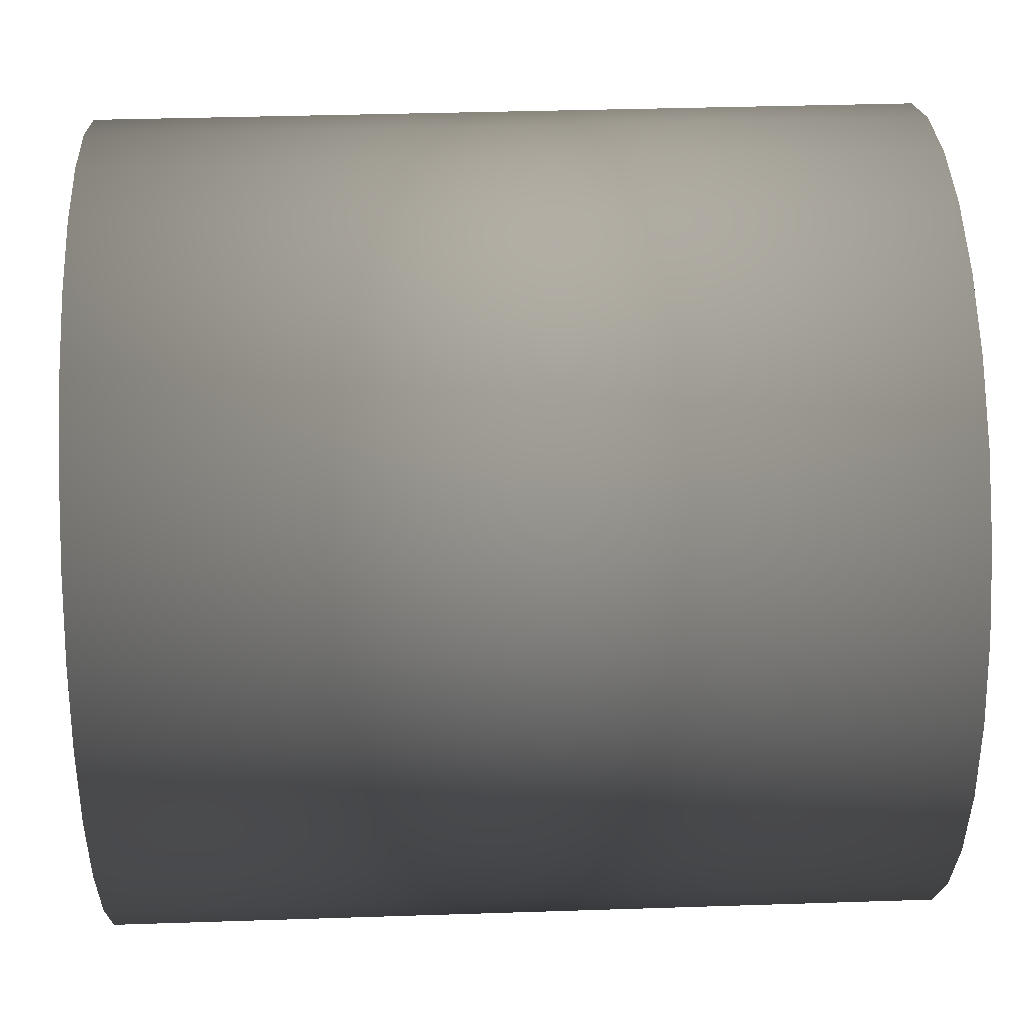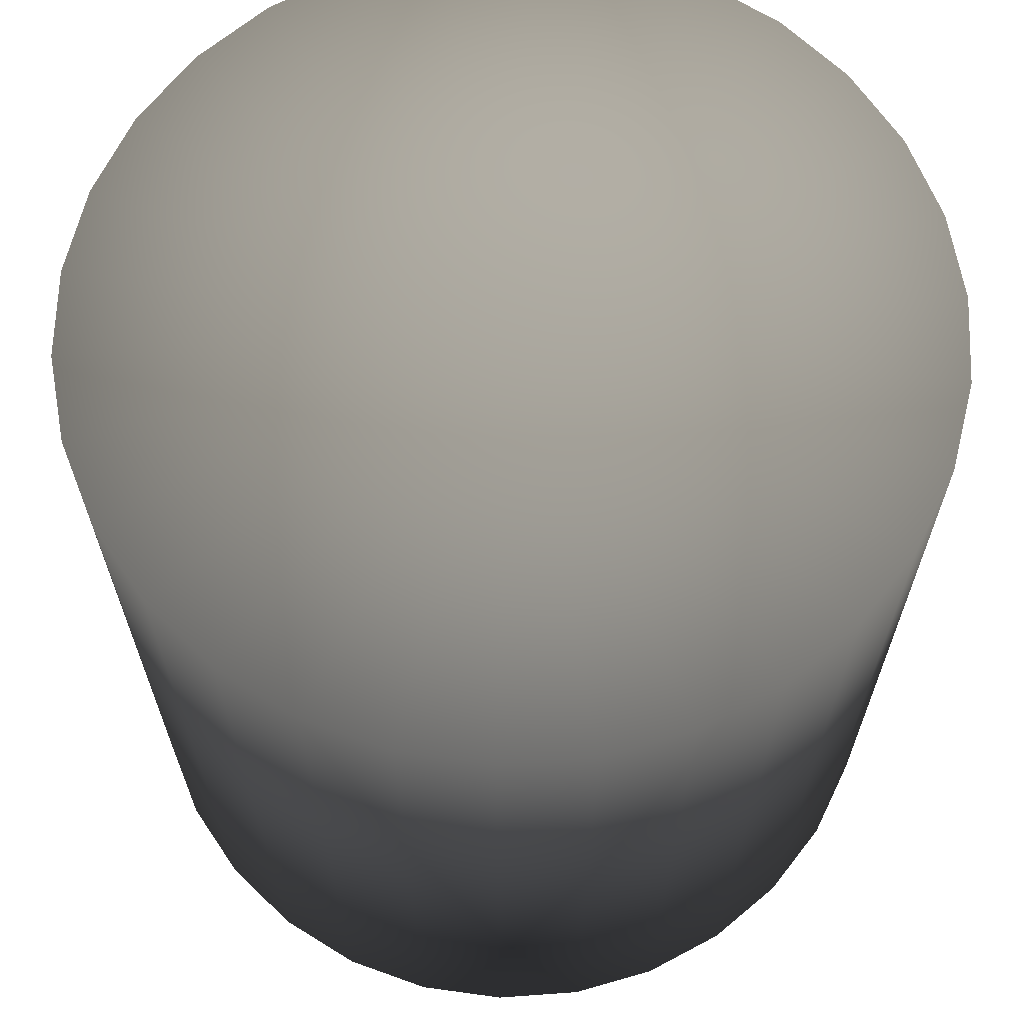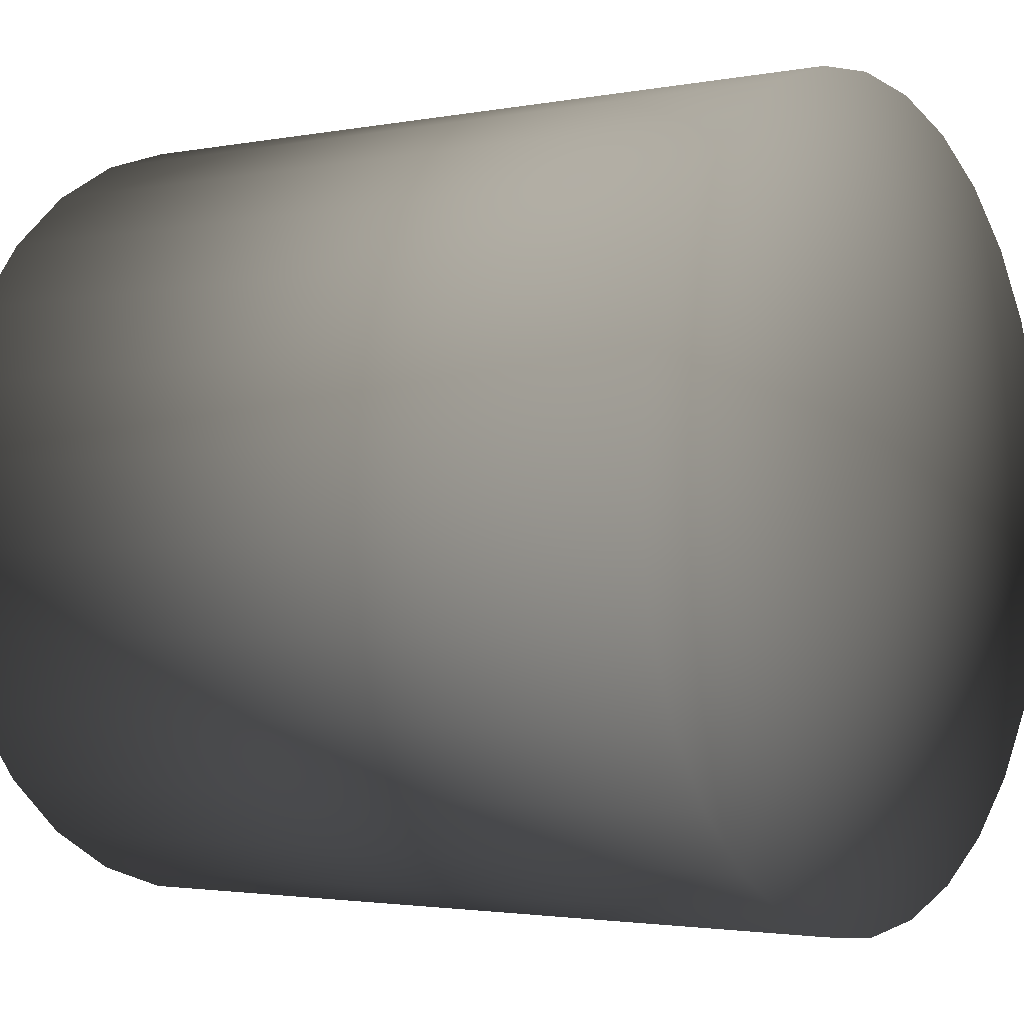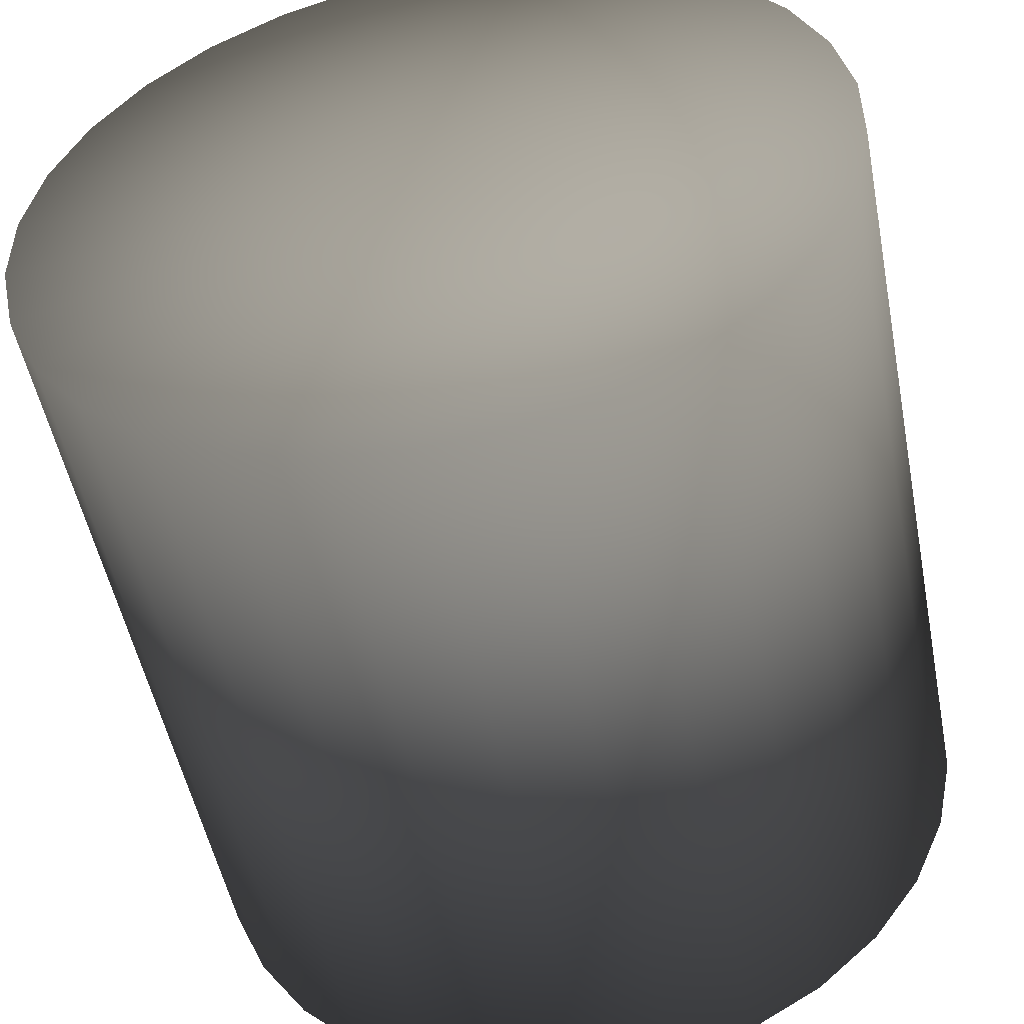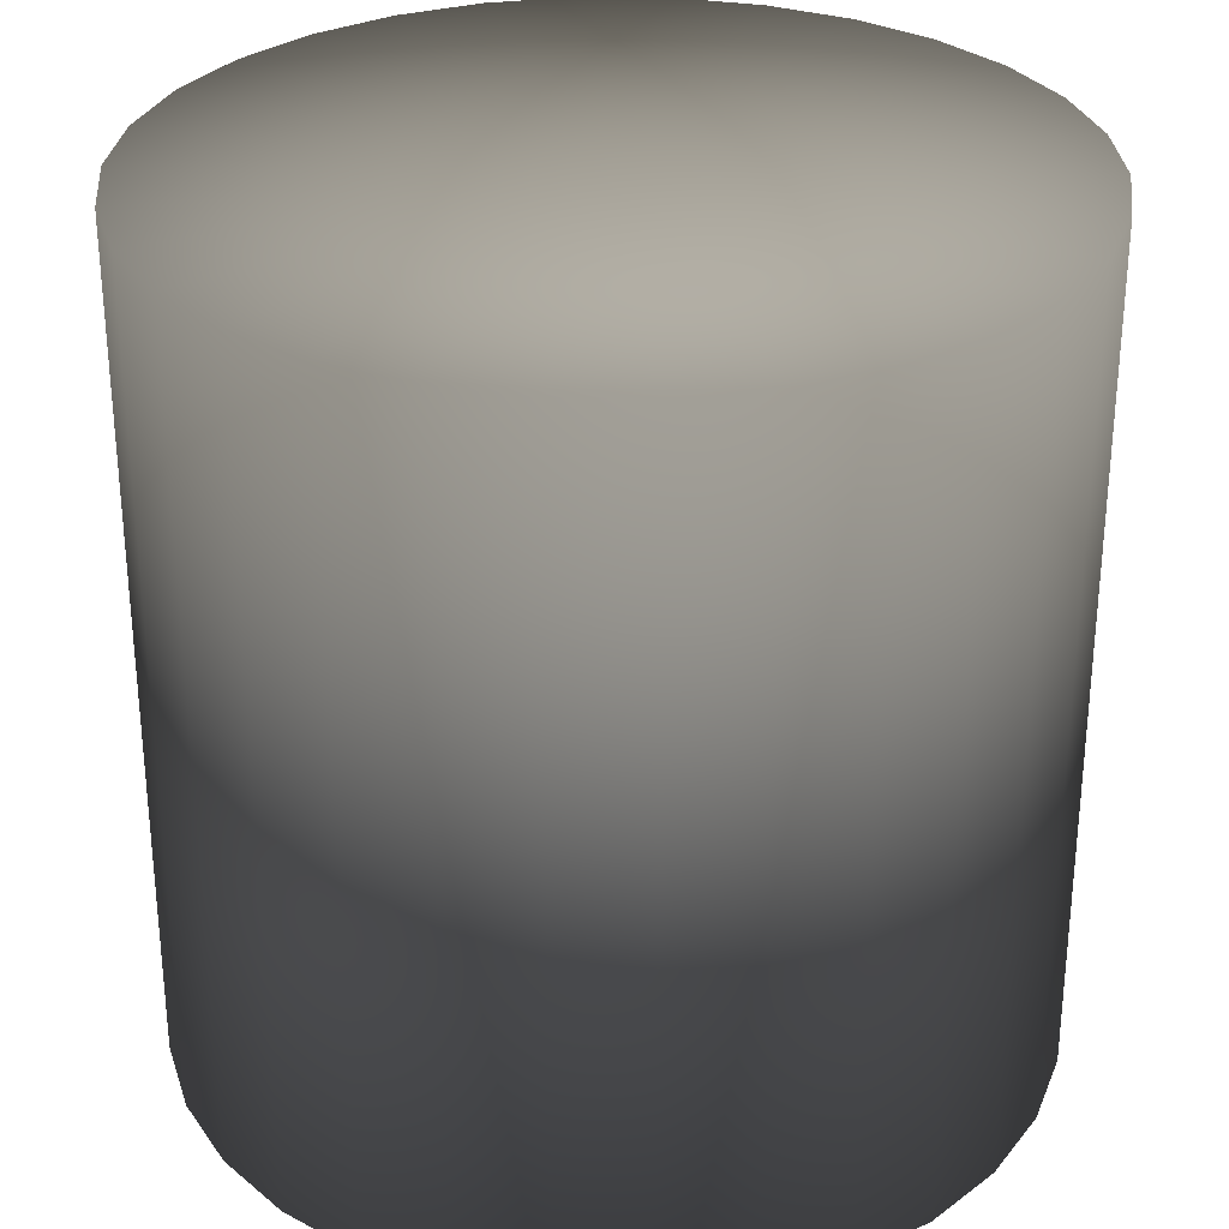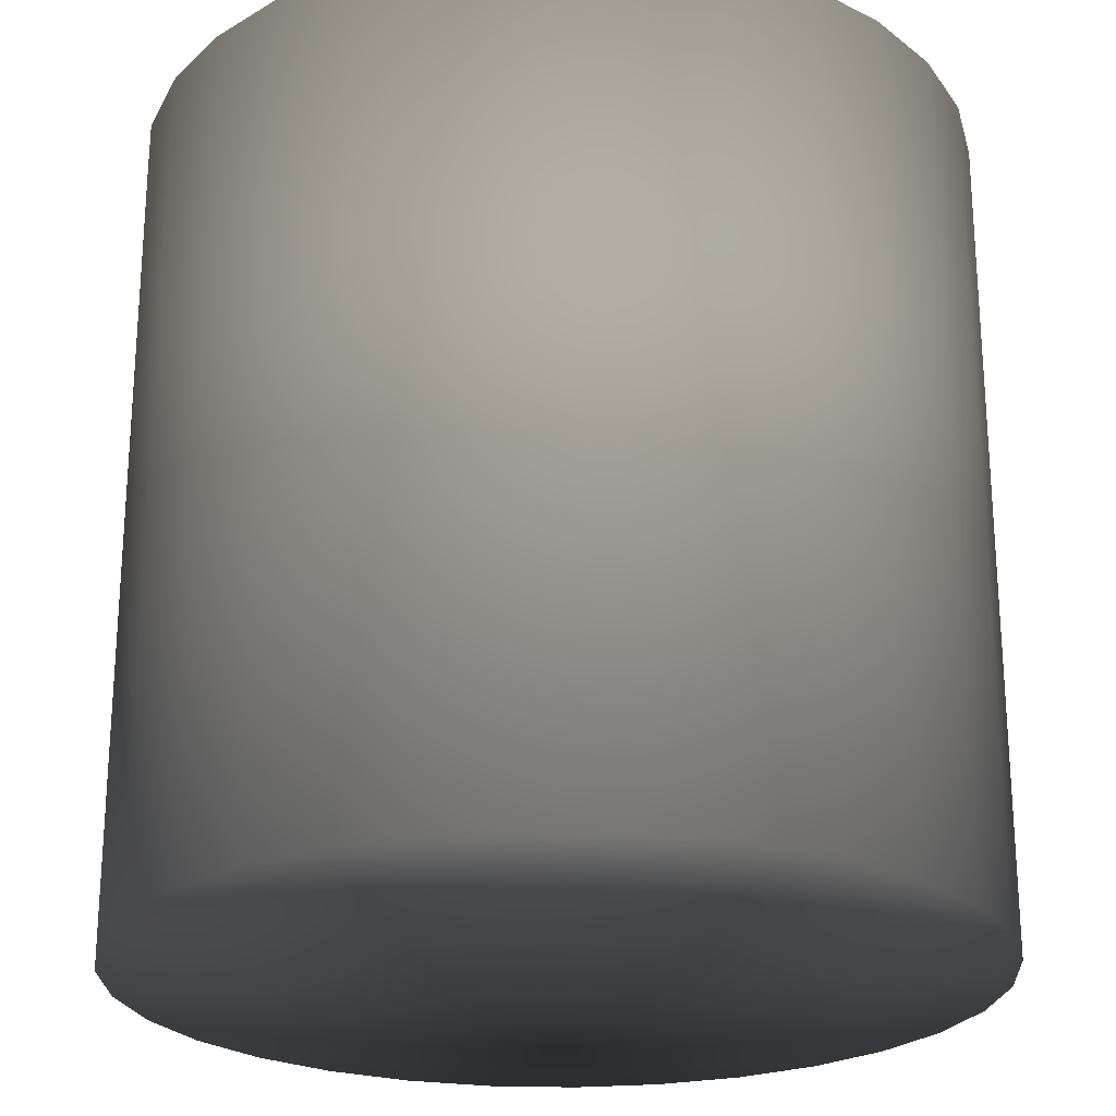
<metadata>
{"format":"obj","ext":"obj","renderer":"f3d","projection":"perspective","resolution":1024,"background":"white","views":[{"elev":35.8,"azim":-92.5,"up":"+Y"},{"elev":66.2,"azim":157.9,"up":"+Z"},{"elev":-2.3,"azim":-55.3,"up":"+Y"},{"elev":-50.7,"azim":11.0,"up":"+Y"},{"elev":30.3,"azim":-64.7,"up":"+Z"},{"elev":-23.8,"azim":158.4,"up":"+Z"}]}
</metadata>
<code>
v 0.5 -0 0 0.7529 0.7529 0.7529
v 0.5 0 1 0.7529 0.7529 0.7529
v 0.396 0.01093 0 0.7529 0.7529 0.7529
v 0.396 0.01093 1 0.7529 0.7529 0.7529
v 0.2966 0.04323 0 0.7529 0.7529 0.7529
v 0.2966 0.04323 1 0.7529 0.7529 0.7529
v 0.2061 0.09549 0 0.7529 0.7529 0.7529
v 0.2061 0.09549 1 0.7529 0.7529 0.7529
v 0.1284 0.1654 0 0.7529 0.7529 0.7529
v 0.1284 0.1654 1 0.7529 0.7529 0.7529
v 0.06699 0.25 0 0.7529 0.7529 0.7529
v 0.06699 0.25 1 0.7529 0.7529 0.7529
v 0.02447 0.3455 0 0.7529 0.7529 0.7529
v 0.02447 0.3455 1 0.7529 0.7529 0.7529
v 0.002739 0.4477 0 0.7529 0.7529 0.7529
v 0.002739 0.4477 1 0.7529 0.7529 0.7529
v 0.002739 0.5523 0 0.7529 0.7529 0.7529
v 0.002739 0.5523 1 0.7529 0.7529 0.7529
v 0.02447 0.6545 0 0.7529 0.7529 0.7529
v 0.02447 0.6545 1 0.7529 0.7529 0.7529
v 0.06699 0.75 0 0.7529 0.7529 0.7529
v 0.06699 0.75 1 0.7529 0.7529 0.7529
v 0.1284 0.8346 0 0.7529 0.7529 0.7529
v 0.1284 0.8346 1 0.7529 0.7529 0.7529
v 0.2061 0.9045 0 0.7529 0.7529 0.7529
v 0.2061 0.9045 1 0.7529 0.7529 0.7529
v 0.2966 0.9568 0 0.7529 0.7529 0.7529
v 0.2966 0.9568 1 0.7529 0.7529 0.7529
v 0.396 0.9891 0 0.7529 0.7529 0.7529
v 0.396 0.9891 1 0.7529 0.7529 0.7529
v 0.5 1 0 0.7529 0.7529 0.7529
v 0.5 1 1 0.7529 0.7529 0.7529
v 0.604 0.9891 0 0.7529 0.7529 0.7529
v 0.604 0.9891 1 0.7529 0.7529 0.7529
v 0.7034 0.9568 0 0.7529 0.7529 0.7529
v 0.7034 0.9568 1 0.7529 0.7529 0.7529
v 0.7939 0.9045 0 0.7529 0.7529 0.7529
v 0.7939 0.9045 1 0.7529 0.7529 0.7529
v 0.8716 0.8346 0 0.7529 0.7529 0.7529
v 0.8716 0.8346 1 0.7529 0.7529 0.7529
v 0.933 0.75 0 0.7529 0.7529 0.7529
v 0.933 0.75 1 0.7529 0.7529 0.7529
v 0.9755 0.6545 0 0.7529 0.7529 0.7529
v 0.9755 0.6545 1 0.7529 0.7529 0.7529
v 0.9973 0.5523 0 0.7529 0.7529 0.7529
v 0.9973 0.5523 1 0.7529 0.7529 0.7529
v 0.9973 0.4477 0 0.7529 0.7529 0.7529
v 0.9973 0.4477 1 0.7529 0.7529 0.7529
v 0.9755 0.3455 0 0.7529 0.7529 0.7529
v 0.9755 0.3455 1 0.7529 0.7529 0.7529
v 0.933 0.25 0 0.7529 0.7529 0.7529
v 0.933 0.25 1 0.7529 0.7529 0.7529
v 0.8716 0.1654 0 0.7529 0.7529 0.7529
v 0.8716 0.1654 1 0.7529 0.7529 0.7529
v 0.7939 0.09549 0 0.7529 0.7529 0.7529
v 0.7939 0.09549 1 0.7529 0.7529 0.7529
v 0.7034 0.04323 0 0.7529 0.7529 0.7529
v 0.7034 0.04323 1 0.7529 0.7529 0.7529
v 0.604 0.01093 0 0.7529 0.7529 0.7529
v 0.604 0.01093 1 0.7529 0.7529 0.7529
v 0.5 0.5 0 0.7529 0.7529 0.7529
v 0.5 0.5 1 0.7529 0.7529 0.7529
f 1 2 3
f 2 4 3
f 3 4 5
f 4 6 5
f 5 6 7
f 6 8 7
f 7 8 9
f 8 10 9
f 9 10 11
f 10 12 11
f 11 12 13
f 12 14 13
f 13 14 15
f 14 16 15
f 15 16 17
f 16 18 17
f 17 18 19
f 18 20 19
f 19 20 21
f 20 22 21
f 21 22 23
f 22 24 23
f 23 24 25
f 24 26 25
f 25 26 27
f 26 28 27
f 27 28 29
f 28 30 29
f 29 30 31
f 30 32 31
f 31 32 33
f 32 34 33
f 33 34 35
f 34 36 35
f 35 36 37
f 36 38 37
f 37 38 39
f 38 40 39
f 39 40 41
f 40 42 41
f 41 42 43
f 42 44 43
f 43 44 45
f 44 46 45
f 45 46 47
f 46 48 47
f 47 48 49
f 48 50 49
f 49 50 51
f 50 52 51
f 51 52 53
f 52 54 53
f 53 54 55
f 54 56 55
f 55 56 57
f 56 58 57
f 57 58 59
f 58 60 59
f 59 60 1
f 60 2 1
f 61 1 3
f 61 3 5
f 61 5 7
f 61 7 9
f 61 9 11
f 61 11 13
f 61 13 15
f 61 15 17
f 61 17 19
f 61 19 21
f 61 21 23
f 61 23 25
f 61 25 27
f 61 27 29
f 61 29 31
f 61 31 33
f 61 33 35
f 61 35 37
f 61 37 39
f 61 39 41
f 61 41 43
f 61 43 45
f 61 45 47
f 61 47 49
f 61 49 51
f 61 51 53
f 61 53 55
f 61 55 57
f 61 57 59
f 61 59 1
f 62 2 60
f 62 60 58
f 62 58 56
f 62 56 54
f 62 54 52
f 62 52 50
f 62 50 48
f 62 48 46
f 62 46 44
f 62 44 42
f 62 42 40
f 62 40 38
f 62 38 36
f 62 36 34
f 62 34 32
f 62 32 30
f 62 30 28
f 62 28 26
f 62 26 24
f 62 24 22
f 62 22 20
f 62 20 18
f 62 18 16
f 62 16 14
f 62 14 12
f 62 12 10
f 62 10 8
f 62 8 6
f 62 6 4
f 62 4 2

</code>
